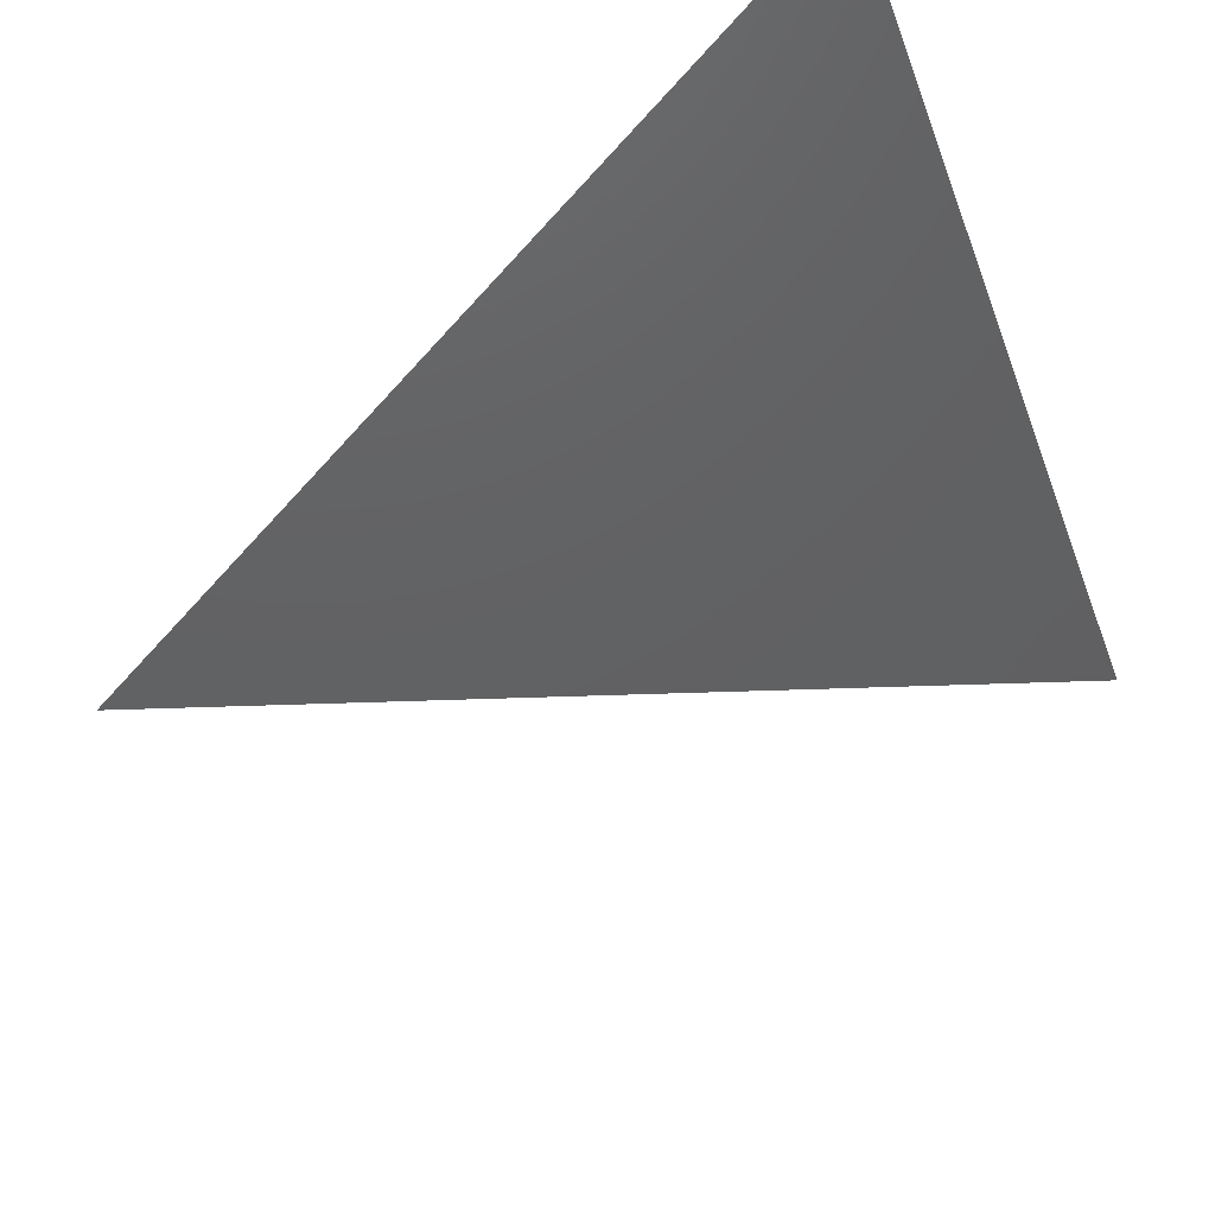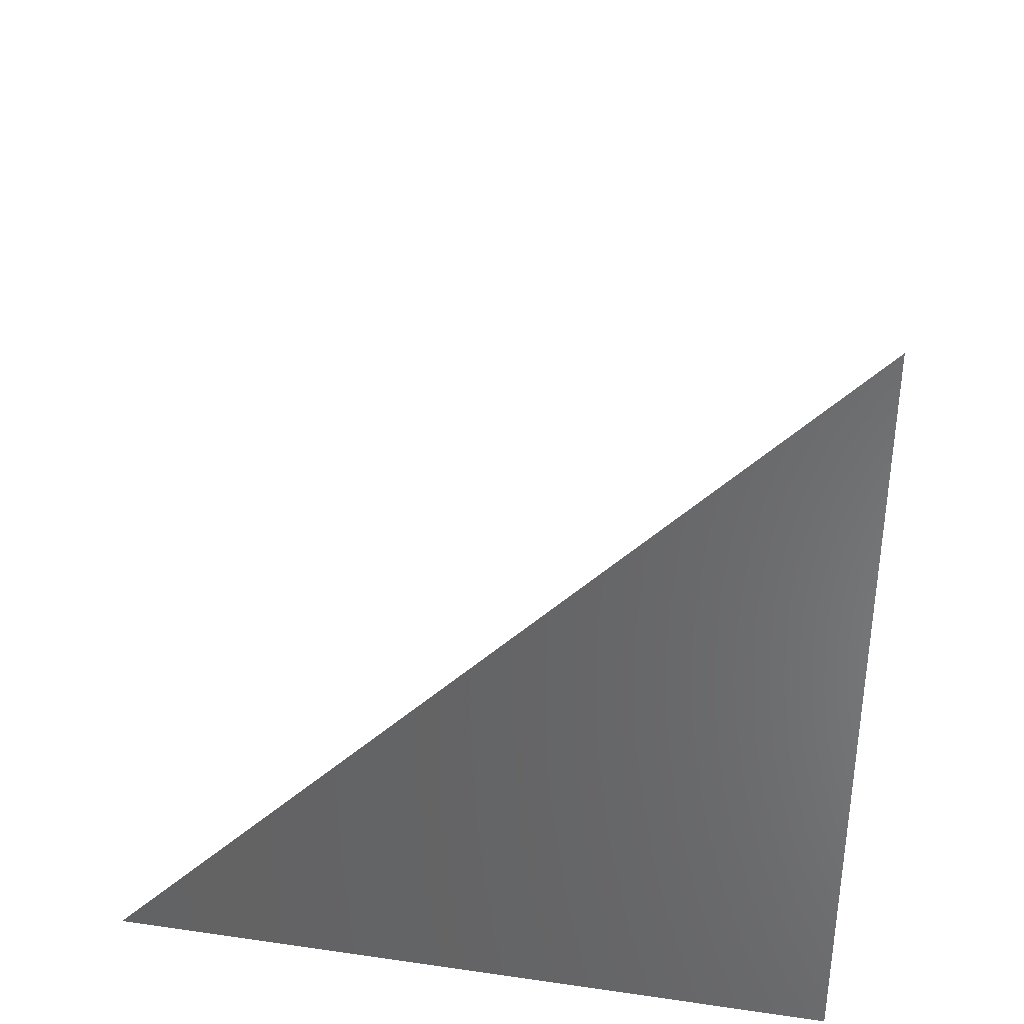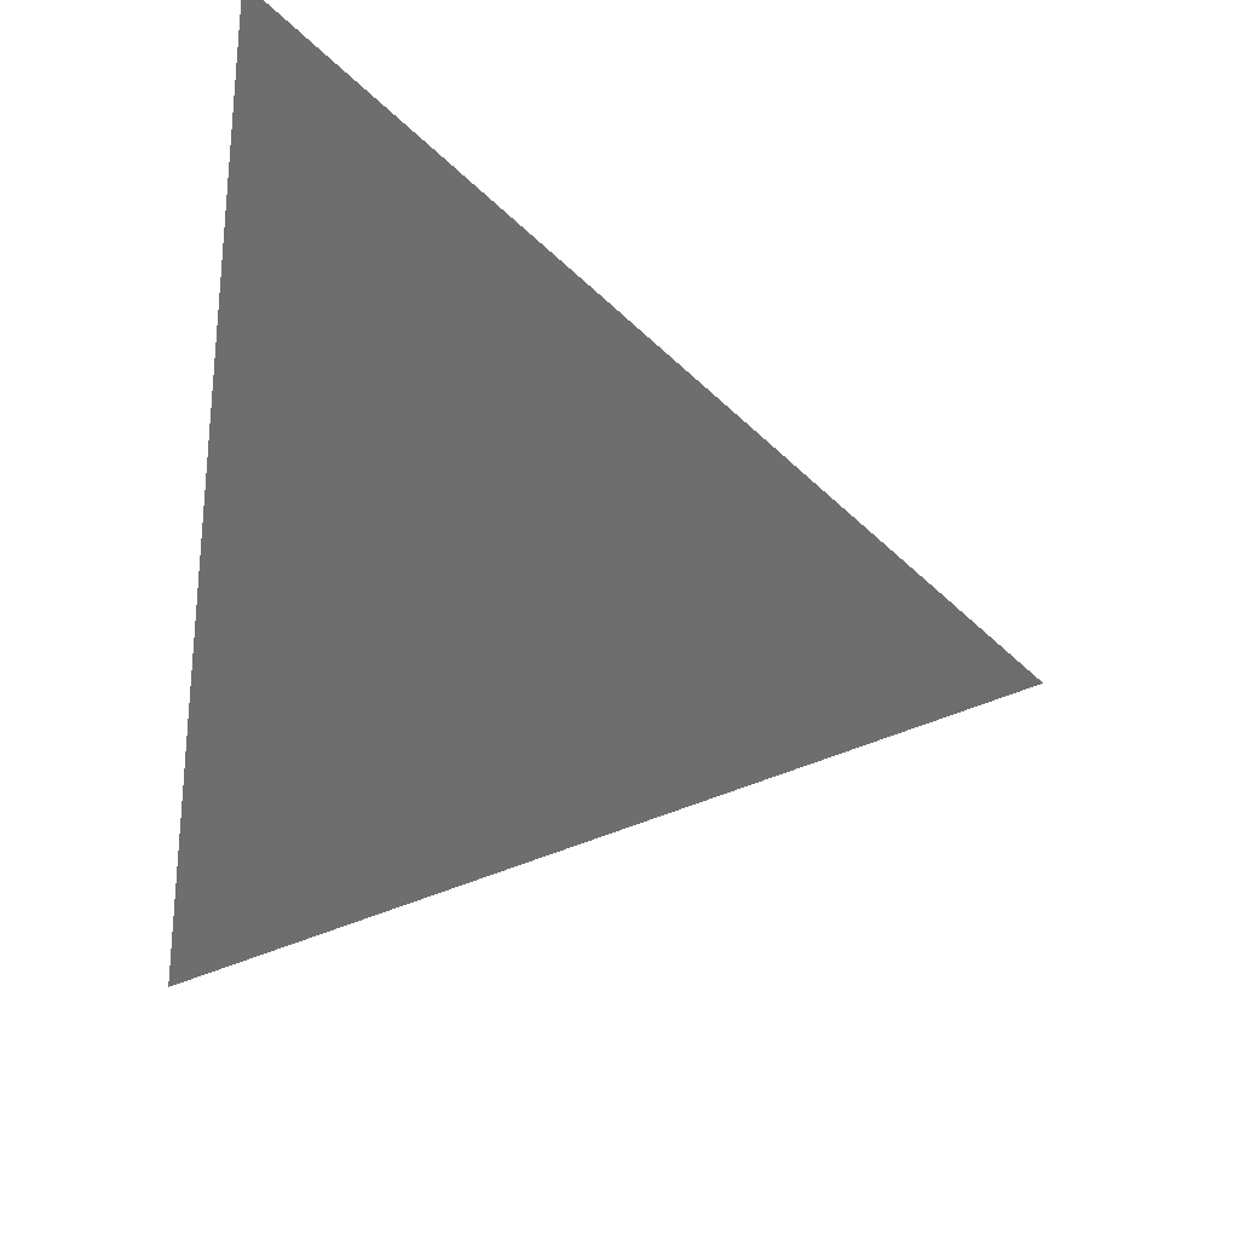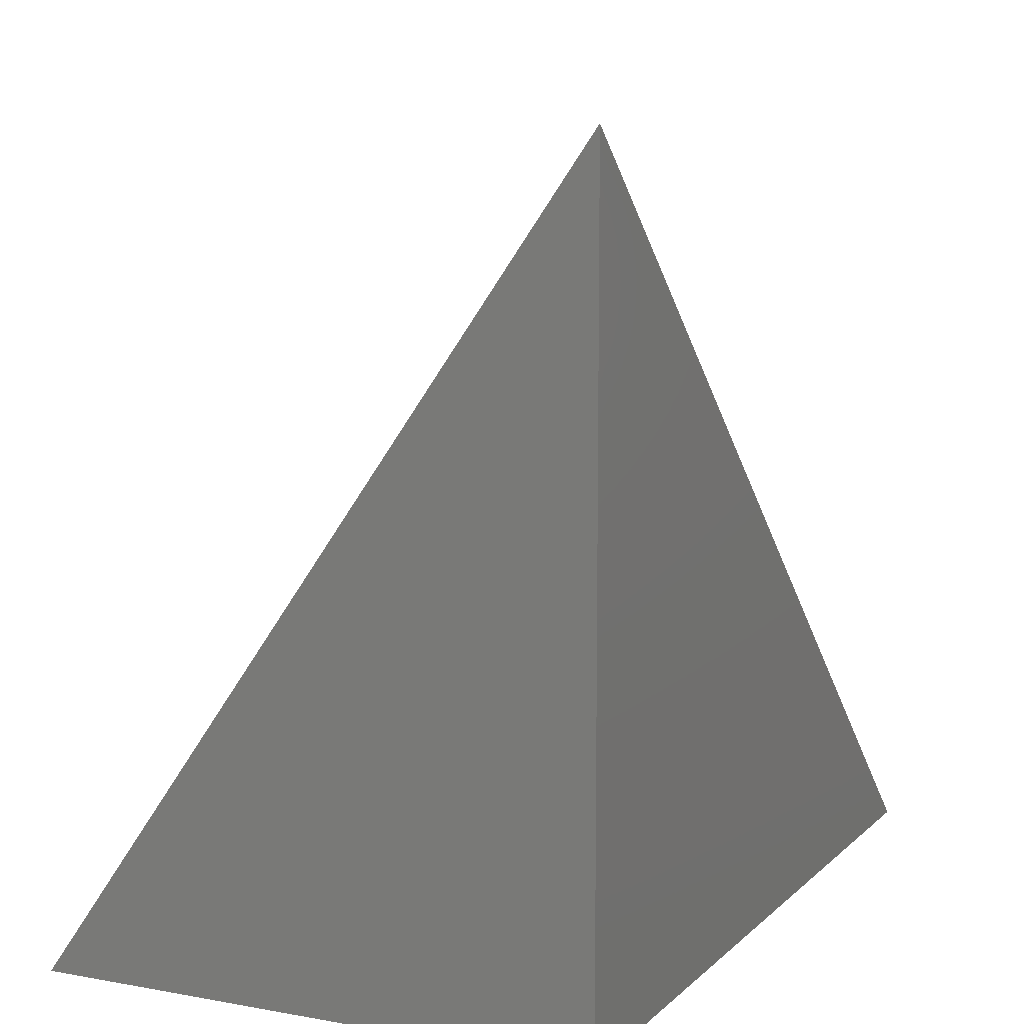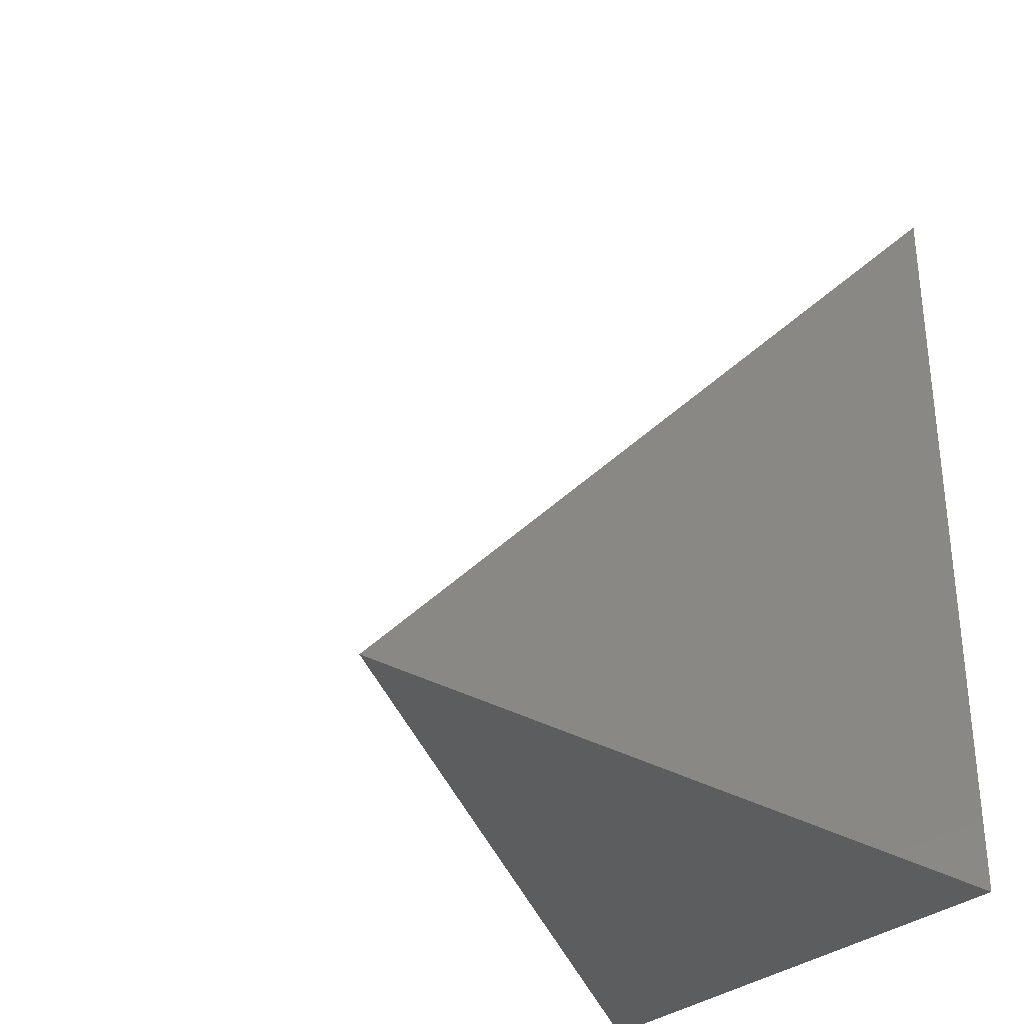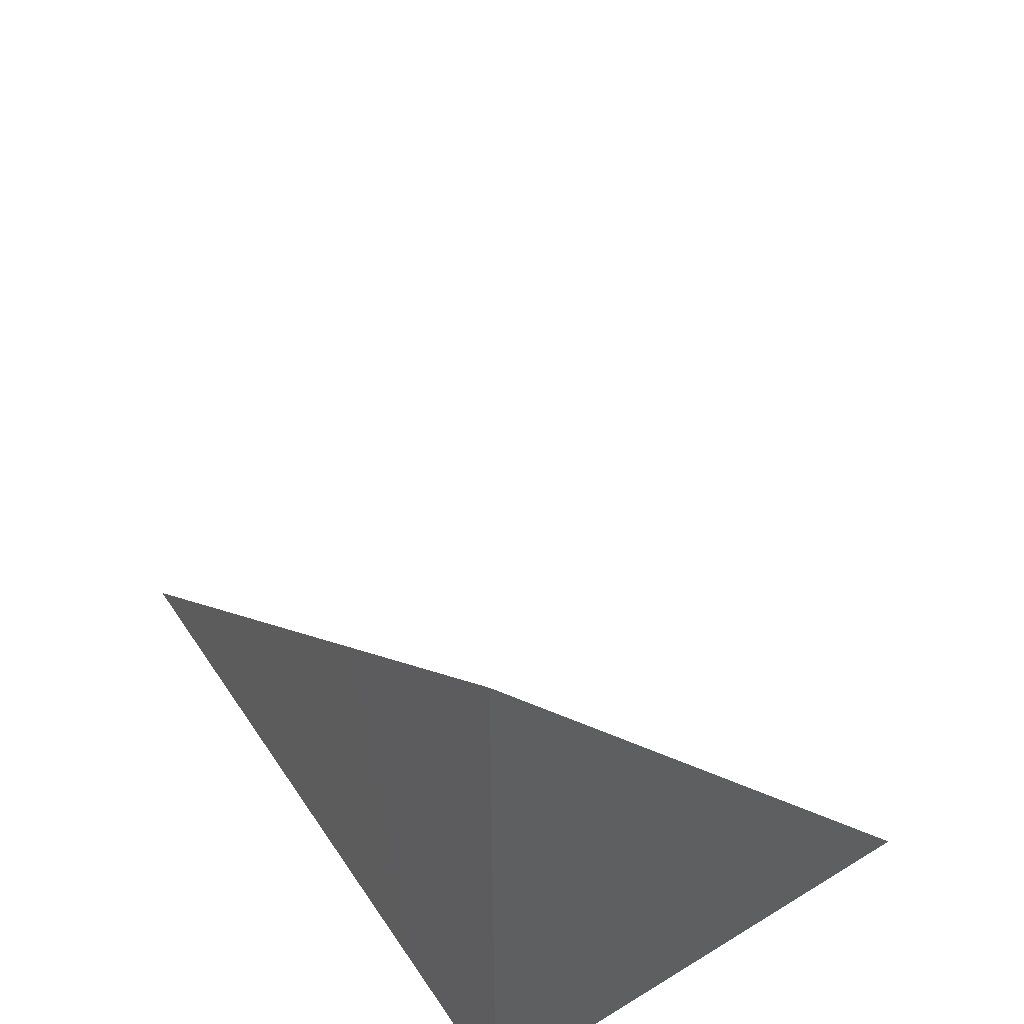
<metadata>
{"format":"stl","ext":"stl","renderer":"f3d","projection":"perspective","resolution":1024,"background":"white","views":[{"elev":77.2,"azim":-125.0,"up":"+Z"},{"elev":36.4,"azim":100.7,"up":"+Y"},{"elev":59.2,"azim":-75.9,"up":"+Y"},{"elev":9.3,"azim":25.4,"up":"+Z"},{"elev":-31.7,"azim":50.2,"up":"+Y"},{"elev":54.2,"azim":146.9,"up":"+Y"}]}
</metadata>
<code>
# stl→obj: 4 verts, 4 faces
v -8 5.062 6
v -8.041 5 6
v -8 5 6.058
v -8 5 6
f 1 2 3
f 3 2 4
f 2 1 4
f 1 3 4

</code>
